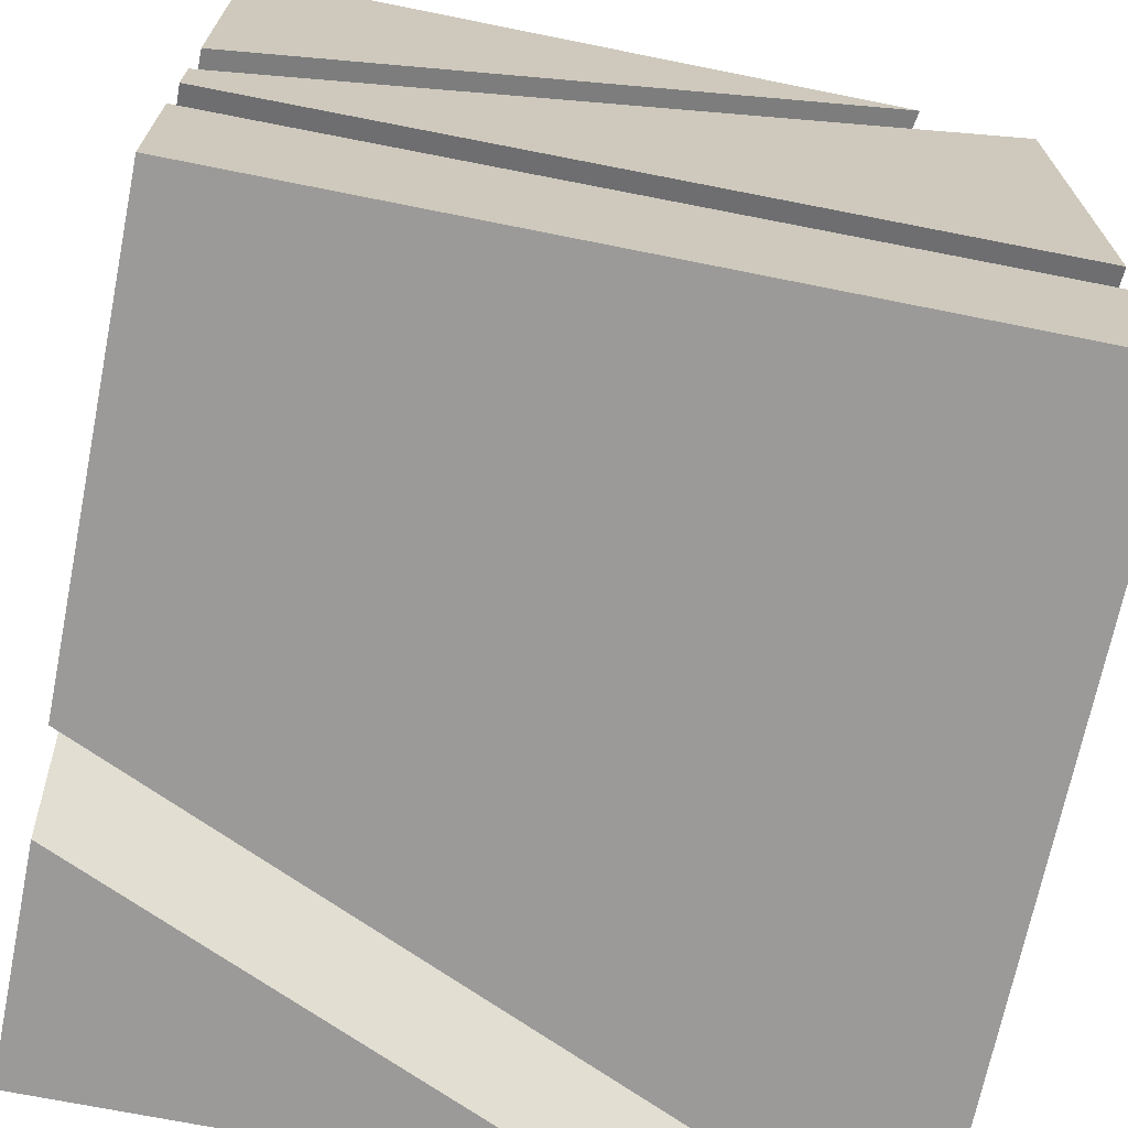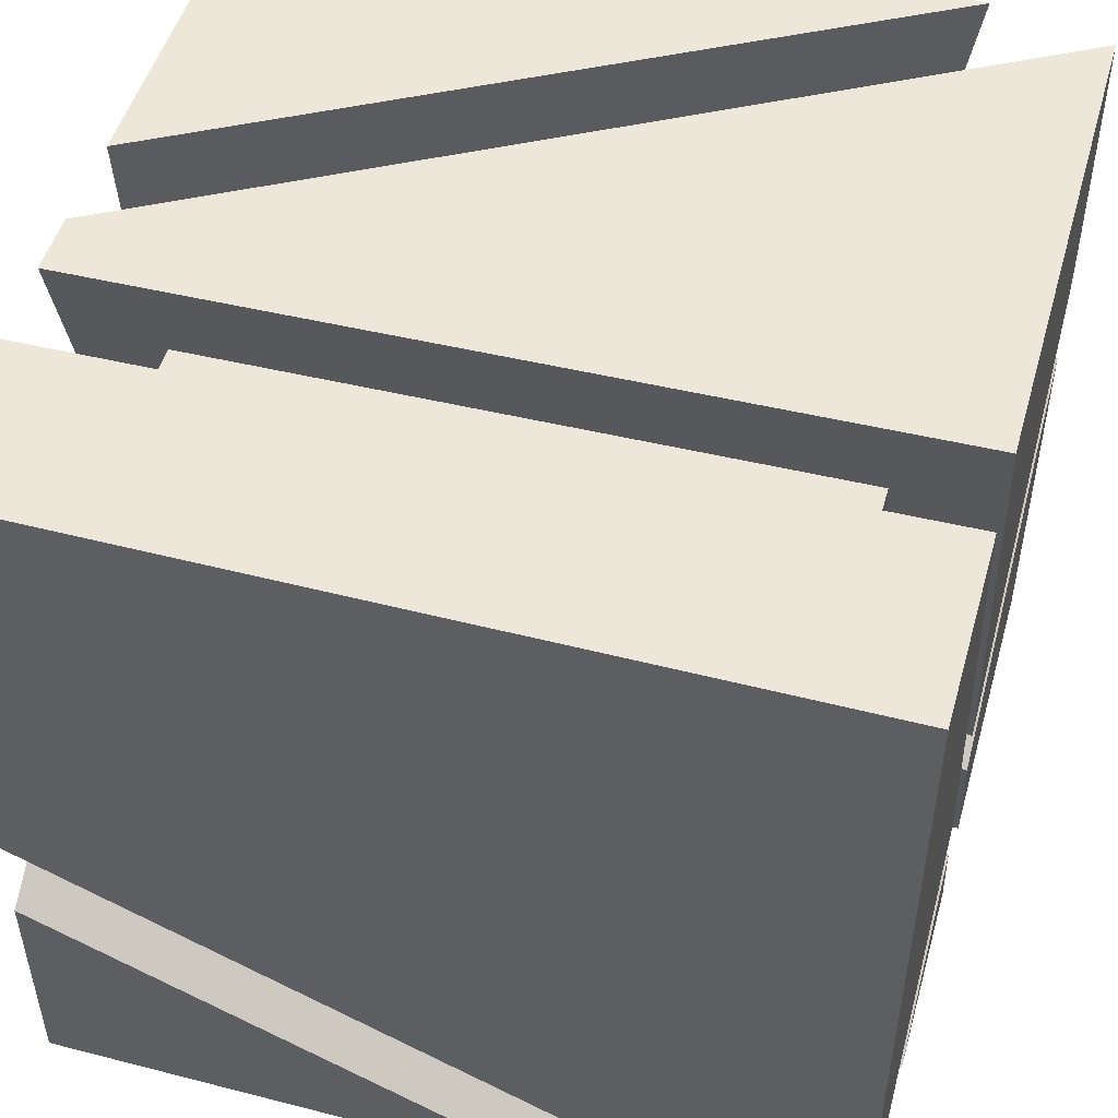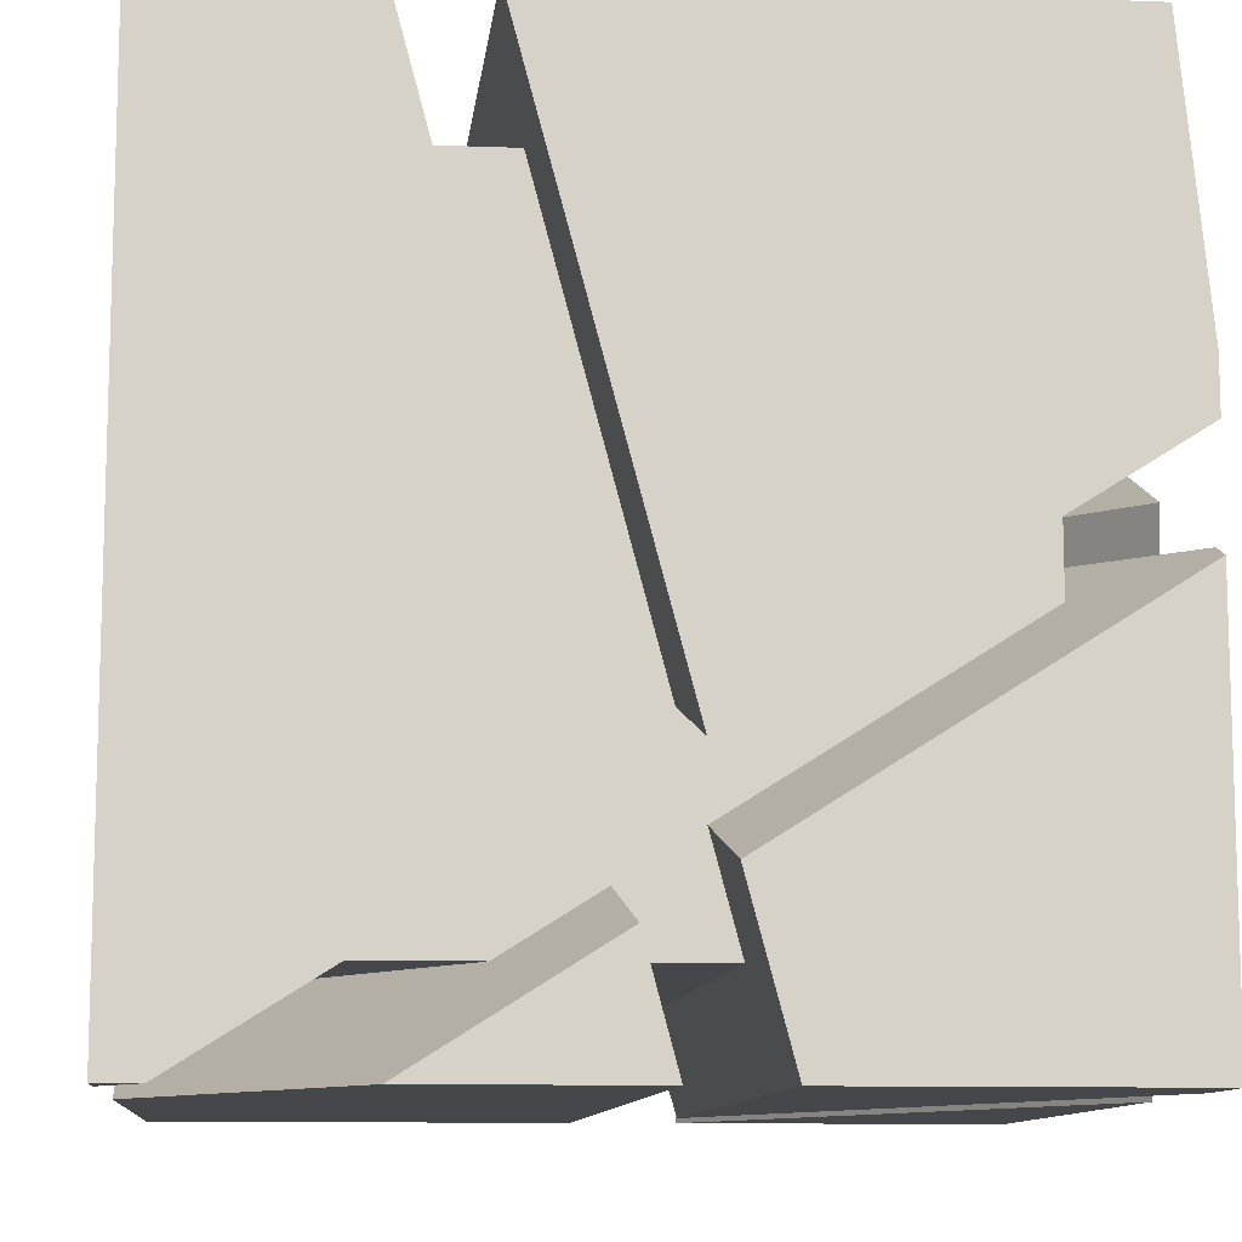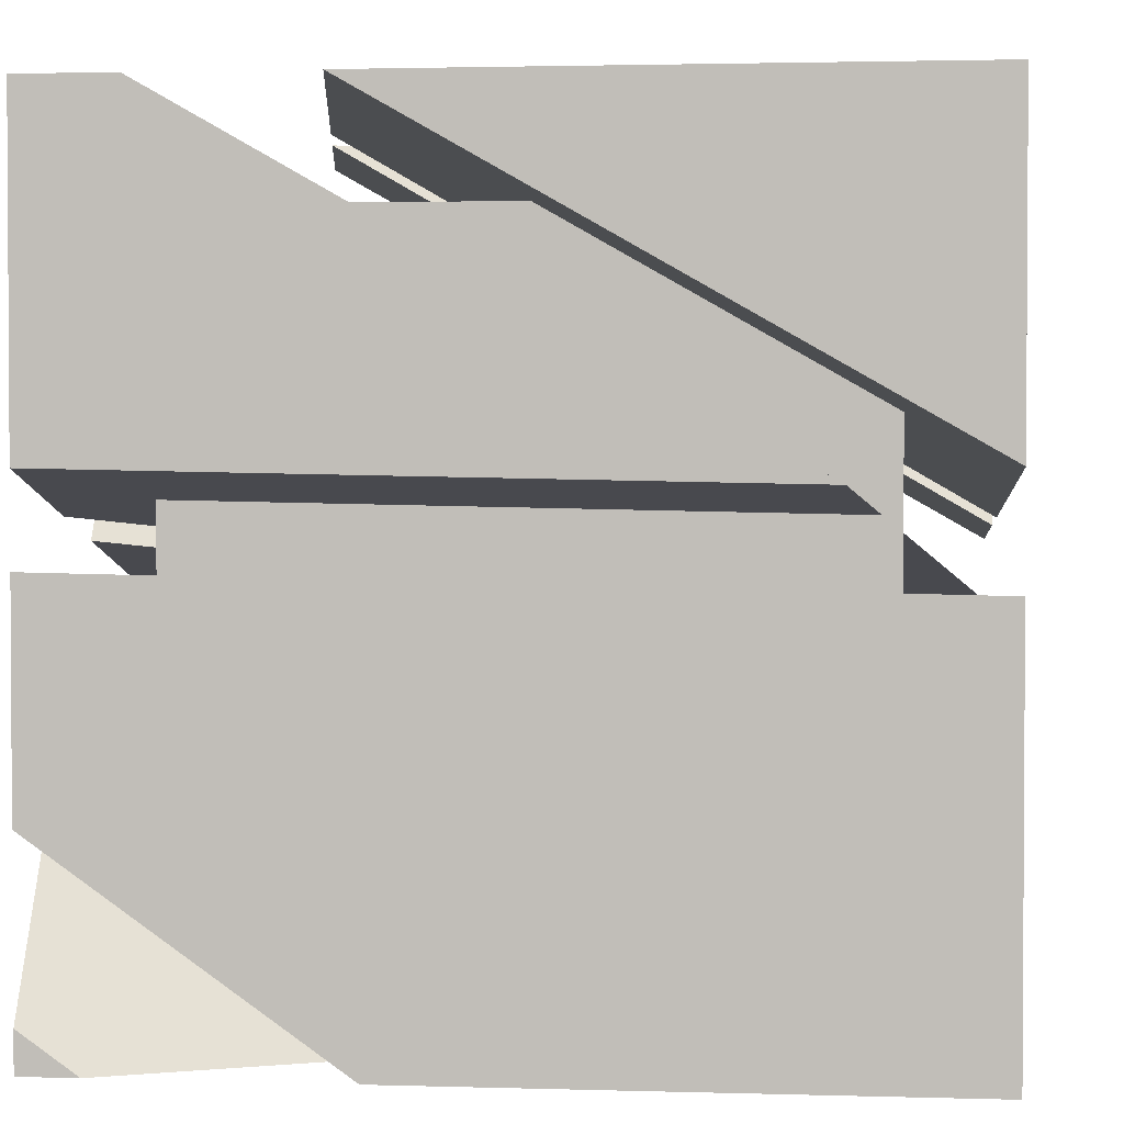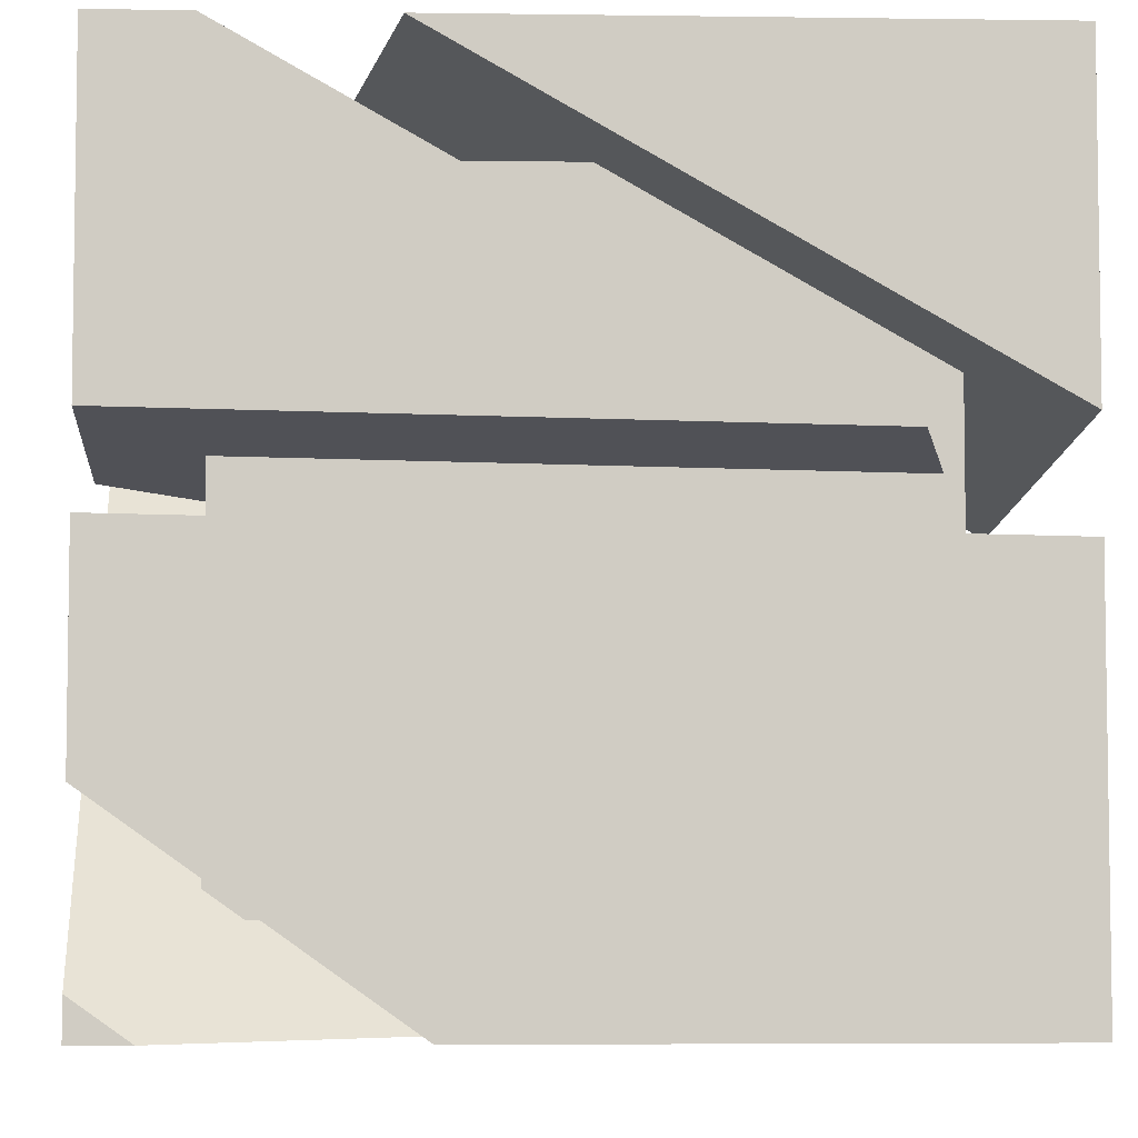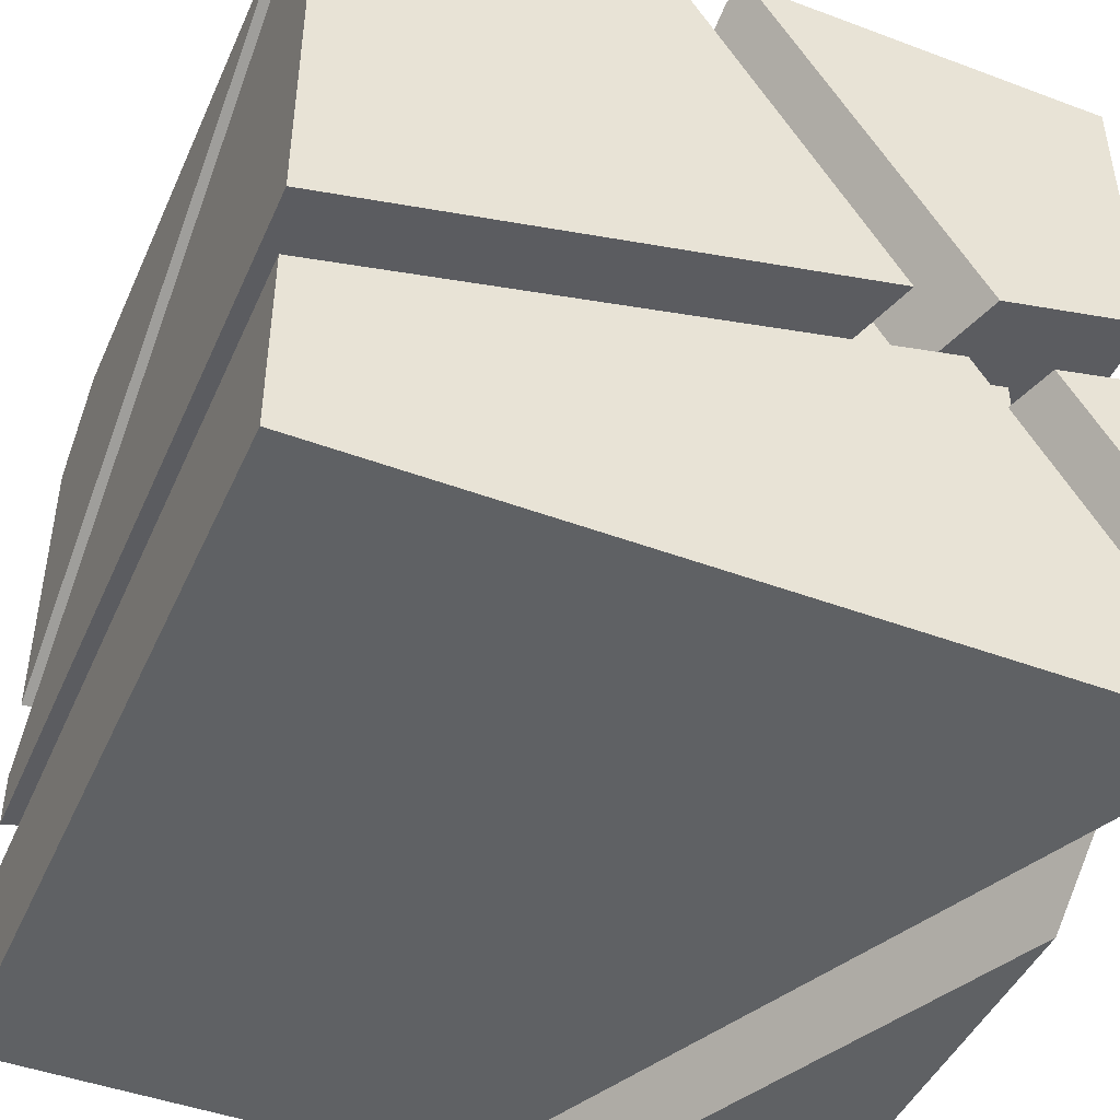
<metadata>
{"format":"obj","ext":"obj","renderer":"f3d","projection":"perspective","resolution":1024,"background":"white","views":[{"elev":-69.5,"azim":-11.4,"up":"+Y"},{"elev":50.0,"azim":15.8,"up":"+Z"},{"elev":-10.7,"azim":84.6,"up":"+Z"},{"elev":2.1,"azim":-174.0,"up":"+Y"},{"elev":-5.3,"azim":177.6,"up":"+Y"},{"elev":-45.4,"azim":66.7,"up":"+Y"}]}
</metadata>
<code>
g slice-shell
v 9.356 88 20.83
v -28.95 88 38
v -38.5 81.23 38
v -38.5 60.38 24.81
v -50 53.74 25.76
v -50 92.05 50
v -38.78 100 50
v 30.15 100 19.1
v 12.31 88 38
v 35.47 100 50
v -50 51.37 50
v -38.5 59.09 38
v 32.61 88 38
v 28.2 88 12.38
v 38 88 7.983
v 38 88 -4.672
v 26.17 88 0.6314
v 19.43 88 -38.5
v -0.8646 88 -38.5
v 7.332 88 9.078
v -38.5 88 29.63
v -38.5 88 38
v -38.5 47.54 38
v -38.5 49.51 17.93
v -50 42.87 18.88
v -50 39.82 50
v 50 96.72 50
v 50 100 16.52
v 48.99 100 10.65
v -38.5 42.34 13.39
v -50 40.97 17.68
v 38 51.43 -15.15
v 50 100 10.2
v 50 52.86 -19.63
v -50 32.34 50
v 50 34.25 50
v 38 37.23 38
v -38.5 35.76 38
v 38 26.88 38
v 38 42.58 -20.76
v 38 14.54 -38.5
v 38 34.54 -38.5
v 38 45.47 -31.58
v 38 47.32 -38.5
v 38 57.67 -38.5
v 38 54.33 -25.98
v -38.5 61.55 12.89
v -38.5 66.59 -38.5
v -38.5 45.86 -38.5
v -38.5 36.38 -3.036
v -38.5 11.5 -18.78
v -38.5 11.5 -6.122
v -38.5 33.49 7.788
v -38.5 25.41 38
v -38.5 50.68 6.011
v -38.5 45.23 2.567
v -38.5 54.36 -31.59
v 33.72 11.5 -38.5
v 50 44.01 -25.23
v 50 4.863 -50
v 43.14 0 -50
v -50 0 -8.243
v -50 32.12 12.08
v 50 23.9 50
v -50 21.98 50
v -50 0 50
v 50 0 50
v 50 0 -50
v 50 46.9 -36.06
v 50 50.62 -50
v -50 48.71 -50
v -50 35.01 1.255
v -50 0 -20.9
v 14.91 0 -50
v 50 24.86 -50
v 5.491 11.5 -38.5
v -50 0 -50
v -36.37 56.25 -38.5
v 28.12 100 7.348
v -50 100 42.38
v -50 54.91 13.85
v 18.24 100 -50
v -50 100 -50
v -50 61.17 -50
v 50 55.75 -30.46
v 50 100 -2.459
v 46.96 100 -1.098
v -50 44.04 6.968
v -50 43.87 6.858
v 38.54 100 -50
v -32.83 59.39 -50
v 50 60.98 -50
v -50 44.16 5.773
v 50 100 -50
f 8 1 7
f 7 1 2
f 7 2 6
f 6 2 3
f 6 3 5
f 5 3 4
f 1 8 9
f 9 8 10
f 9 10 11
f 9 11 12
f 12 11 5
f 12 5 4
f 6 5 11
f 8 7 10
f 7 6 10
f 10 6 11
f 1 20 2
f 2 20 21
f 2 21 22
f 9 13 1
f 1 13 14
f 1 14 20
f 20 14 17
f 20 17 19
f 19 17 18
f 14 15 17
f 17 15 16
f 12 23 9
f 9 23 13
f 29 14 28
f 28 14 13
f 28 13 27
f 27 13 26
f 26 13 23
f 26 23 25
f 25 23 24
f 24 30 25
f 25 30 31
f 32 15 34
f 34 15 33
f 33 15 29
f 29 15 14
f 27 26 36
f 36 26 35
f 32 34 37
f 37 34 36
f 37 36 35
f 37 35 38
f 38 35 31
f 38 31 30
f 25 31 26
f 26 31 35
f 33 28 34
f 34 28 36
f 36 28 27
f 33 29 28
f 15 32 16
f 16 32 46
f 46 32 40
f 46 40 43
f 43 40 42
f 42 40 41
f 37 39 32
f 32 39 40
f 44 45 43
f 43 45 46
f 3 21 4
f 4 21 47
f 4 47 24
f 24 47 55
f 24 55 30
f 30 55 56
f 30 56 53
f 53 56 50
f 53 50 52
f 52 50 51
f 3 22 21
f 55 47 57
f 57 47 48
f 57 48 49
f 49 50 57
f 57 50 56
f 53 54 30
f 30 54 38
f 24 23 4
f 4 23 12
f 3 2 22
f 37 38 39
f 39 38 54
f 53 52 63
f 63 52 62
f 62 52 58
f 62 58 61
f 61 58 60
f 60 58 41
f 60 41 59
f 59 41 40
f 64 65 67
f 67 65 66
f 59 64 60
f 60 64 67
f 60 67 68
f 61 60 68
f 53 63 54
f 54 63 65
f 54 65 64
f 54 64 39
f 39 64 59
f 39 59 40
f 66 62 67
f 67 62 61
f 67 61 68
f 63 62 65
f 65 62 66
f 50 49 72
f 72 49 71
f 71 49 44
f 71 44 70
f 70 44 69
f 69 44 43
f 50 72 51
f 51 72 73
f 51 73 76
f 76 73 74
f 76 74 75
f 76 75 42
f 42 75 69
f 42 69 43
f 72 71 73
f 73 71 77
f 74 73 77
f 69 75 70
f 70 75 71
f 71 75 74
f 71 74 77
f 45 44 78
f 78 44 49
f 78 49 48
f 48 19 78
f 78 19 18
f 58 76 41
f 41 76 42
f 47 21 81
f 81 21 80
f 80 21 20
f 80 20 79
f 80 79 83
f 83 79 82
f 47 81 48
f 48 81 84
f 48 84 19
f 19 84 82
f 19 82 79
f 79 20 19
f 82 84 83
f 81 80 84
f 84 80 83
f 17 16 87
f 87 16 86
f 86 16 85
f 85 16 46
f 55 88 56
f 56 88 89
f 17 87 18
f 18 87 90
f 18 90 91
f 91 78 18
f 46 45 85
f 85 45 92
f 92 45 91
f 91 45 78
f 57 56 93
f 93 56 89
f 86 94 87
f 87 94 90
f 86 85 94
f 94 85 92
f 89 88 93
f 91 90 92
f 92 90 94
f 57 93 55
f 55 93 88
f 52 51 58
f 58 51 76

</code>
